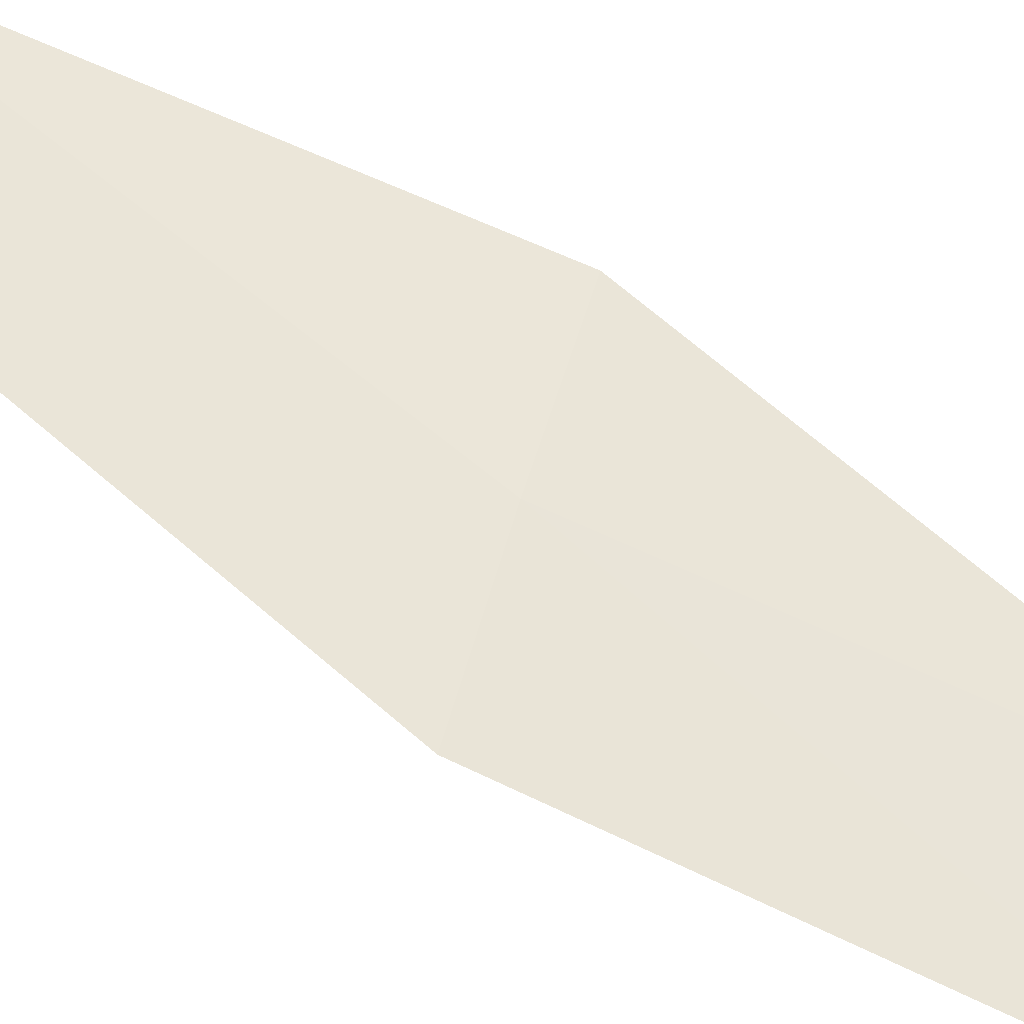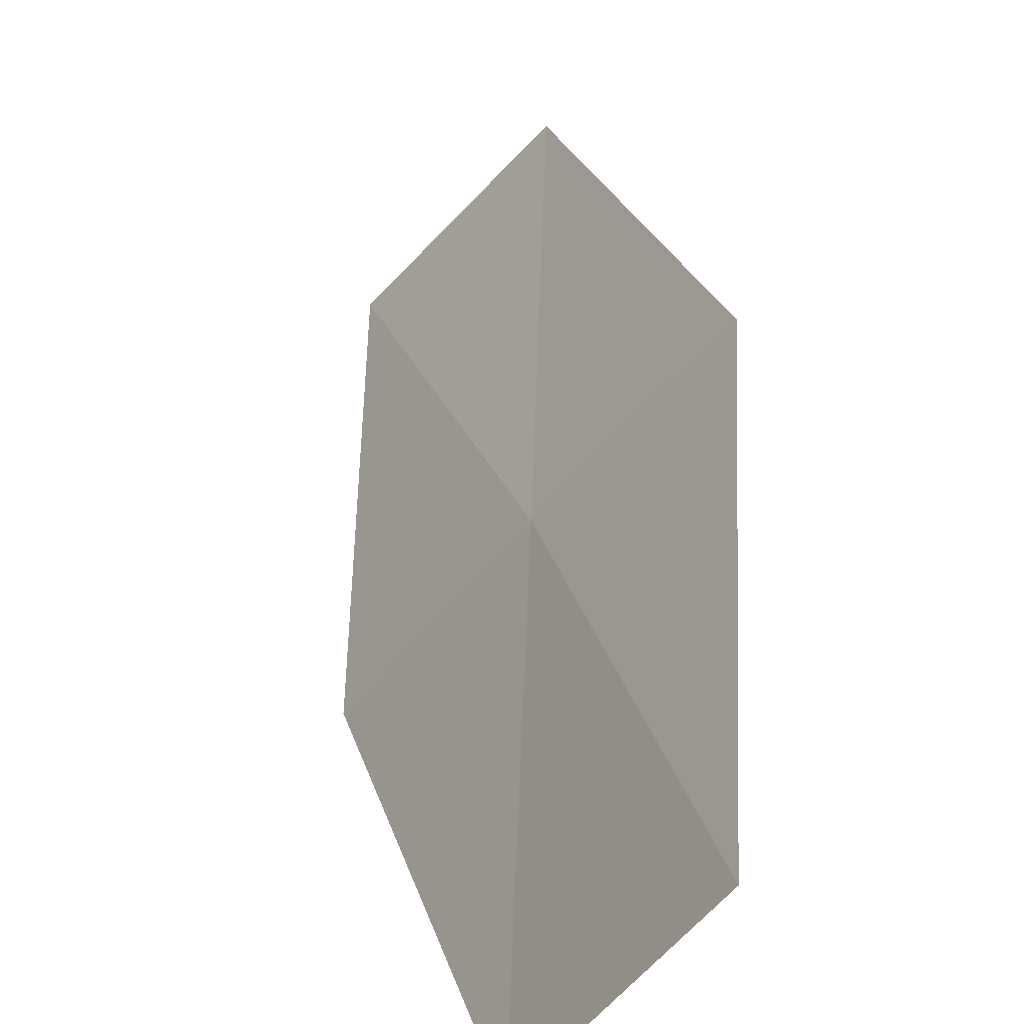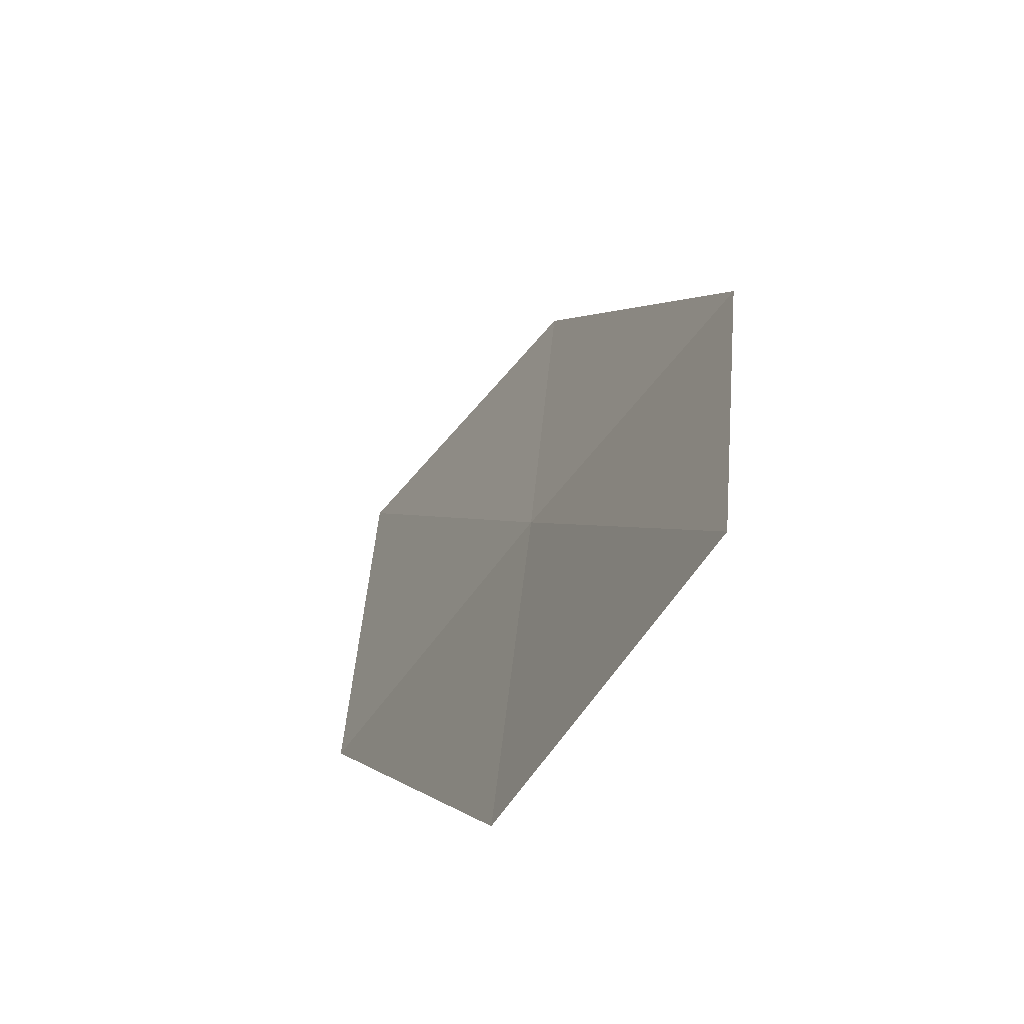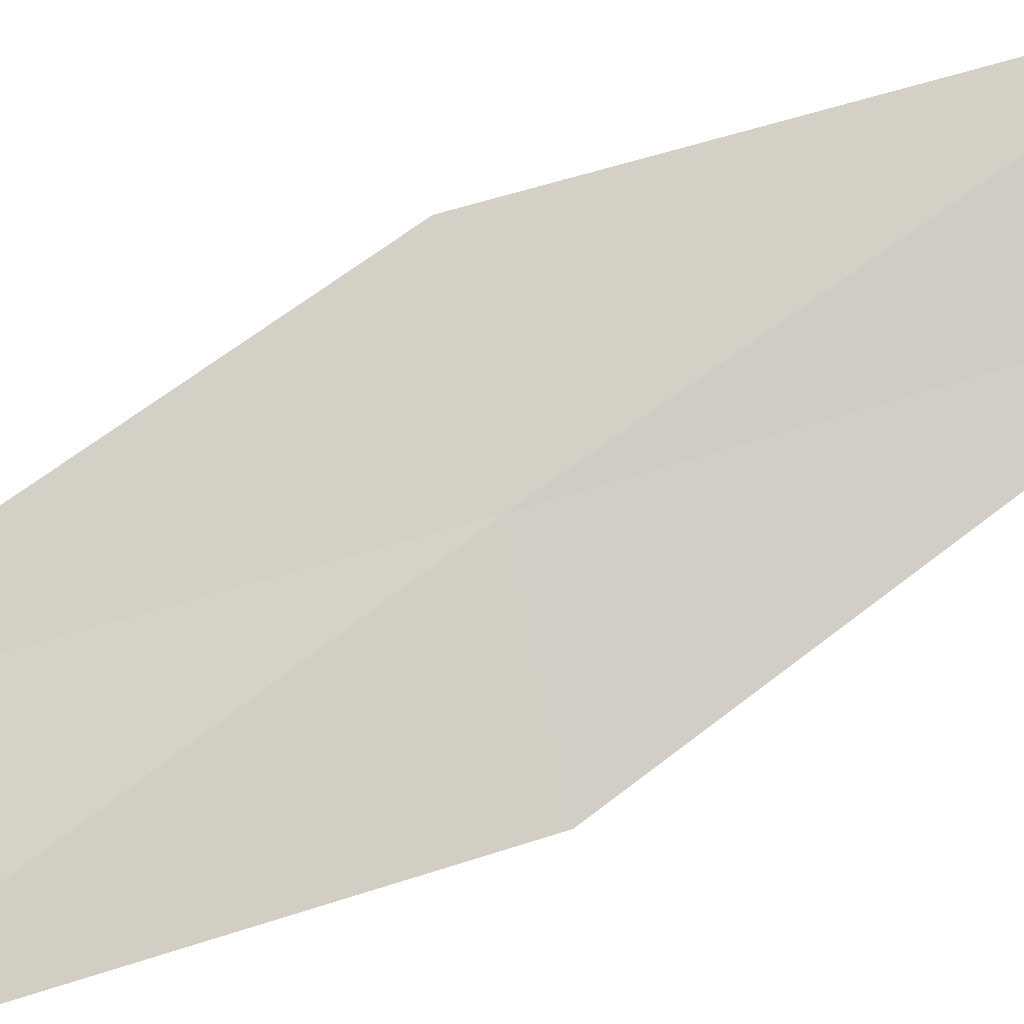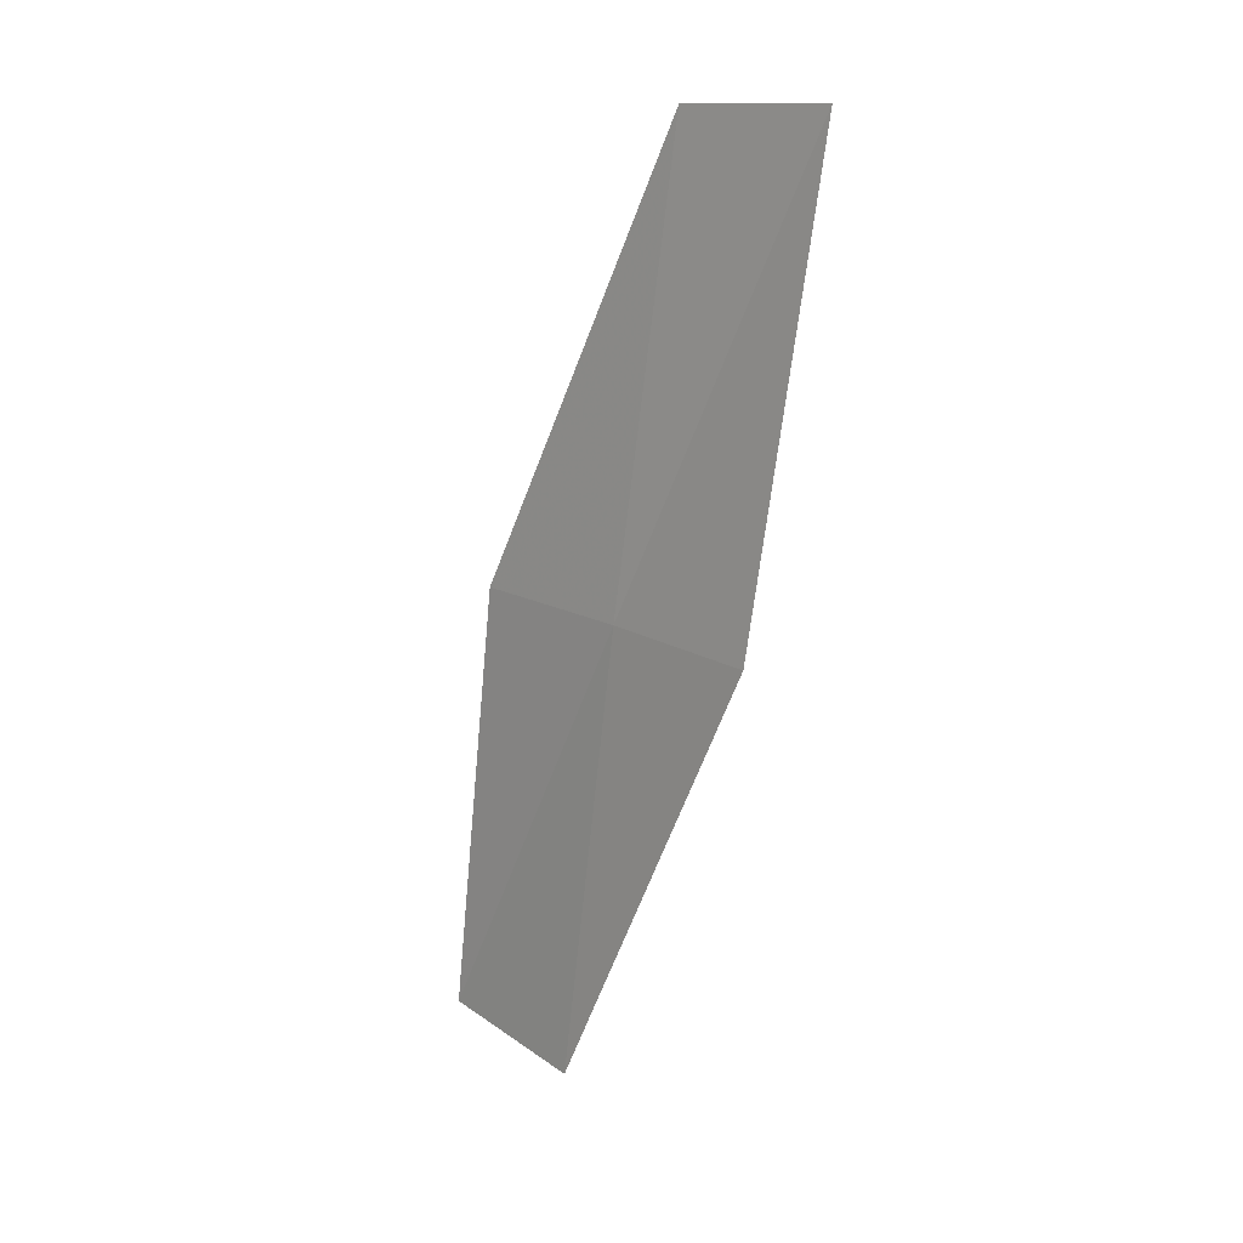
<metadata>
{"format":"obj","ext":"obj","renderer":"f3d","projection":"perspective","resolution":1024,"background":"white","views":[{"elev":-74.1,"azim":71.4,"up":"+Y"},{"elev":38.5,"azim":5.3,"up":"+Y"},{"elev":22.5,"azim":6.0,"up":"+Y"},{"elev":29.7,"azim":-105.2,"up":"+Y"},{"elev":13.4,"azim":97.8,"up":"+Z"}]}
</metadata>
<code>
v 22.2 24.61 3.36
v 22.07 24.39 1.471
v 21.61 23.87 1.561
v 21.78 24.06 3.398
v 22.61 25.13 3.312
v 22.7 25.41 5.26
v 22.32 24.86 5.258
f 1 2 3
f 1 3 4
f 1 5 2
f 1 6 5
f 1 7 6
f 1 4 7

</code>
